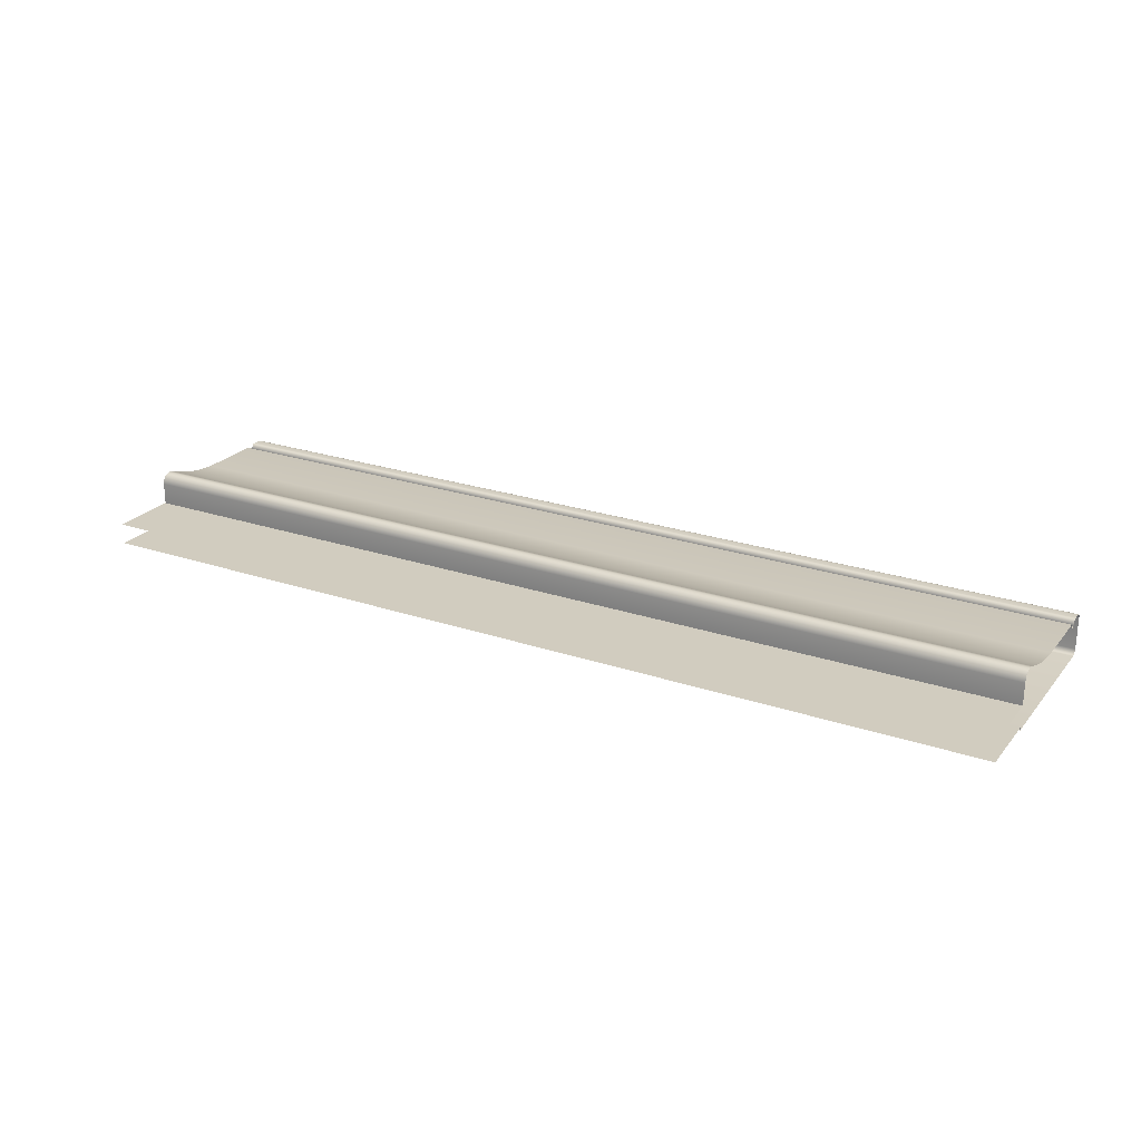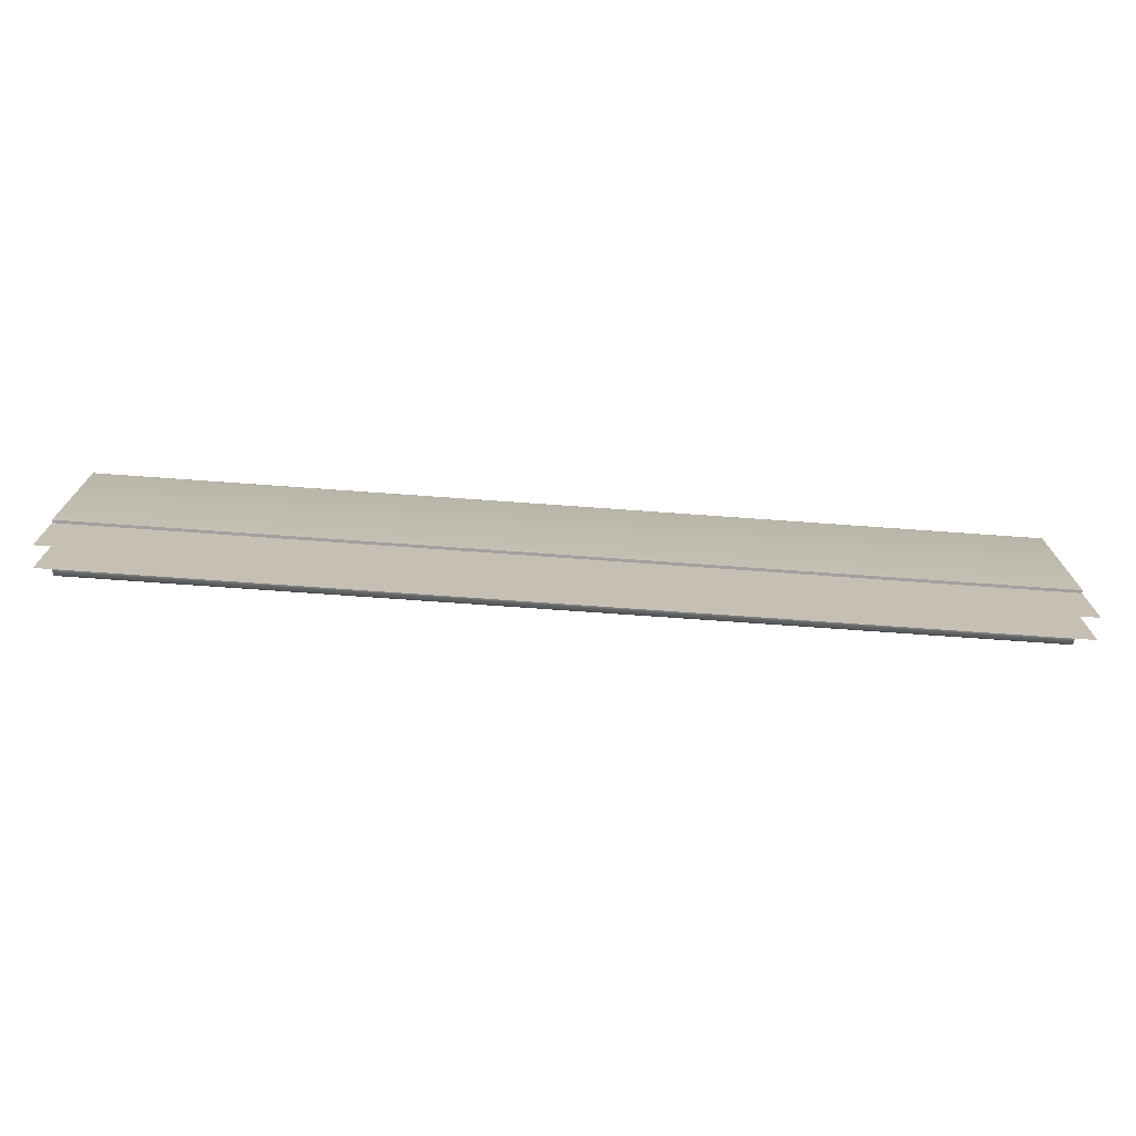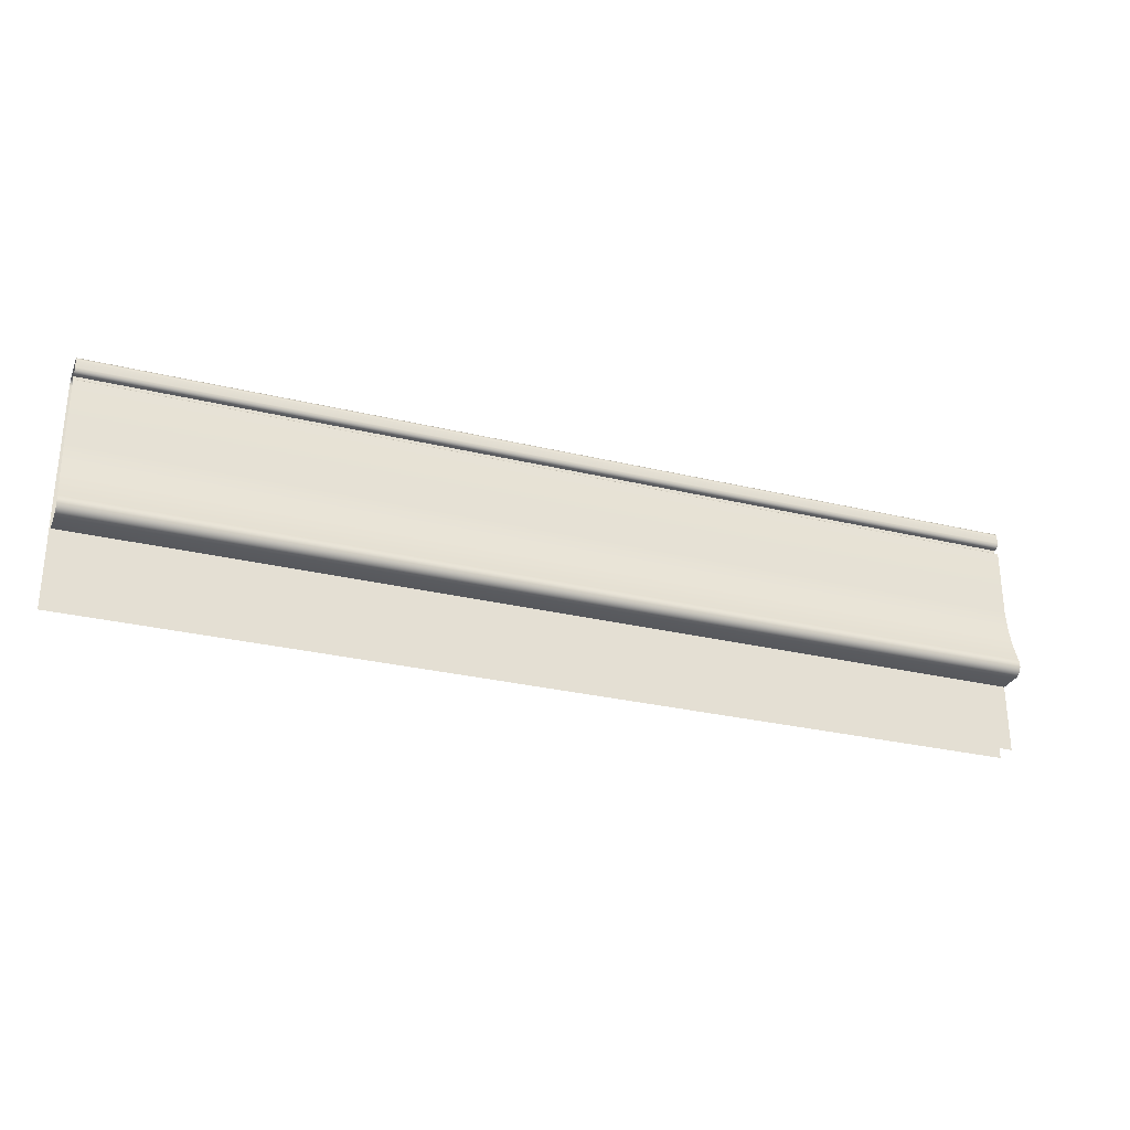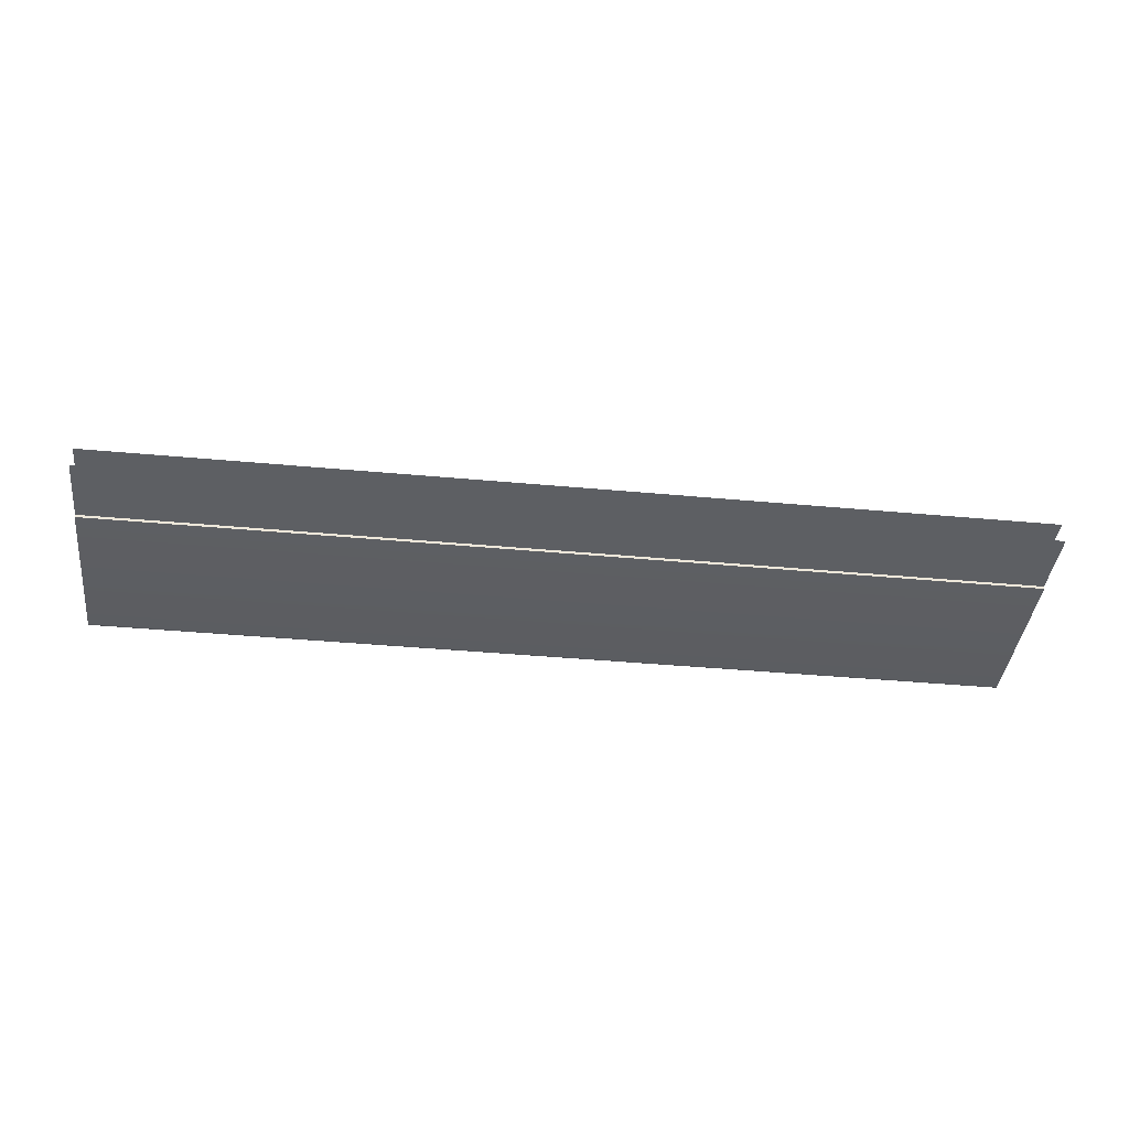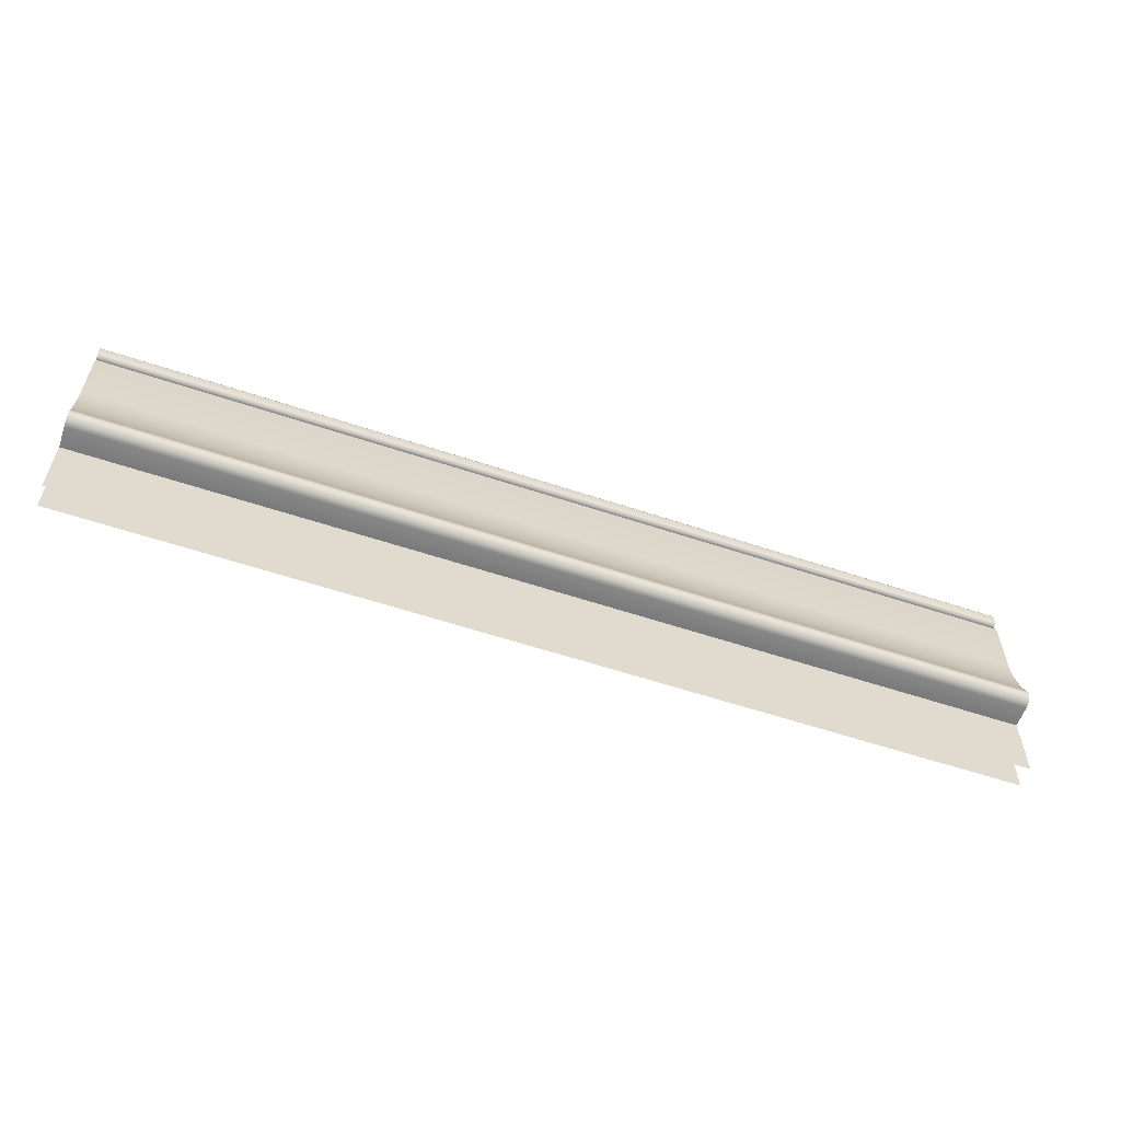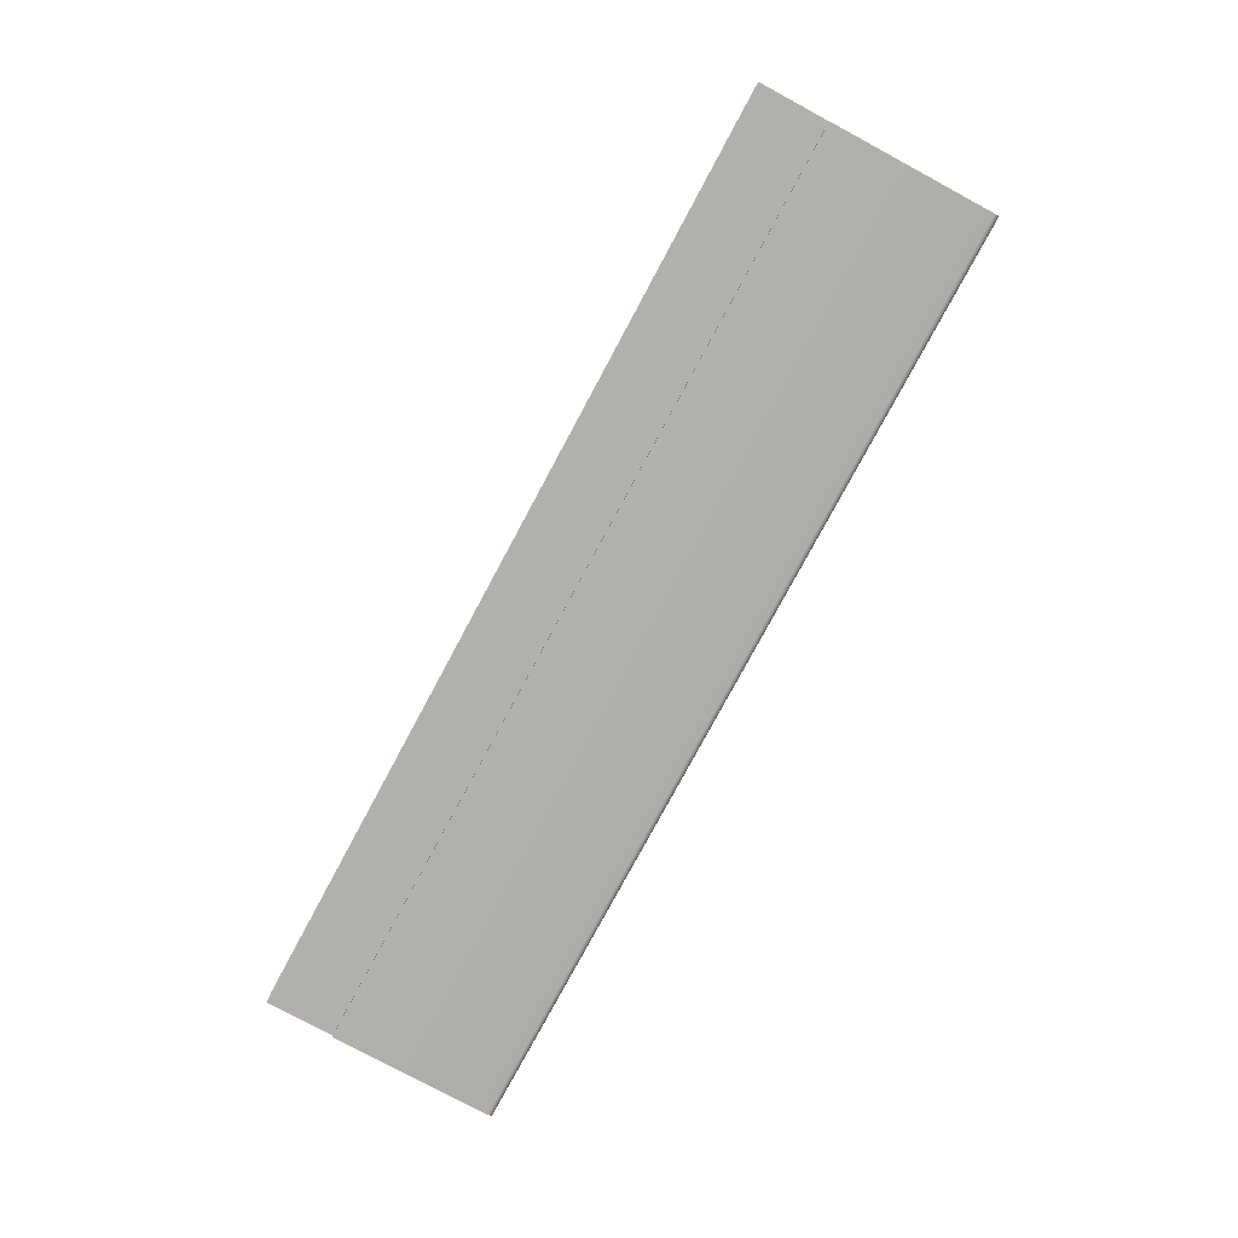
<metadata>
{"format":"obj","ext":"obj","renderer":"f3d","projection":"perspective","resolution":1024,"background":"white","views":[{"elev":24.1,"azim":29.3,"up":"+Z"},{"elev":-72.3,"azim":175.9,"up":"+Y"},{"elev":-28.8,"azim":-19.9,"up":"+Y"},{"elev":-40.2,"azim":-6.5,"up":"+Z"},{"elev":-58.0,"azim":-19.1,"up":"+Y"},{"elev":-78.7,"azim":61.7,"up":"+Z"}]}
</metadata>
<code>
o RT_11_TC1/RT_11_TC/mesh47/mesh47-geometry#mesh47-geometry
v 0.582 0.3657 0.3513
v 0.1101 0.3623 0.3513
v 0.582 0.3623 0.3513
v 0.1101 0.3657 0.3513
v 0.582 0.3615 0.3512
v 0.582 0.3666 0.3513
v 0.1101 0.3615 0.3512
v 0.1101 0.3666 0.3513
v 0.1101 0.3607 0.3508
v 0.1101 0.3674 0.351
v 0.582 0.3607 0.3508
v 0.582 0.3674 0.351
v 0.582 0.3601 0.3503
v 0.1101 0.368 0.3503
v 0.1101 0.3601 0.3503
v 0.582 0.368 0.3503
v 0.582 0.3598 0.3495
v 0.1101 0.3683 0.3496
v 0.1101 0.3598 0.3495
v 0.582 0.3683 0.3496
v 0.582 0.3596 0.3487
v 0.1101 0.3684 0.3487
v 0.1101 0.3596 0.3487
v 0.582 0.3684 0.3487
v 0.582 0.3596 0.3478
v 0.1101 0.3684 0.3327
v 0.1101 0.3596 0.3478
v 0.582 0.3684 0.3327
v 0.1101 0.357 0.3478
v 0.1101 0.3682 0.3319
v 0.582 0.357 0.3478
v 0.582 0.3682 0.3319
v 0.582 0.357 0.3493
v 0.1101 0.3679 0.3312
v 0.1101 0.357 0.3493
v 0.582 0.3679 0.3312
v 0.582 0.3569 0.3496
v 0.582 0.3673 0.3306
v 0.1101 0.3569 0.3496
v 0.1101 0.3673 0.3306
v 0.582 0.3567 0.35
v 0.582 0.3665 0.3302
v 0.1101 0.3567 0.35
v 0.1101 0.3665 0.3302
v 0.1101 0.3565 0.3502
v 0.582 0.3657 0.3301
v 0.582 0.3565 0.3502
v 0.1101 0.3657 0.3301
v 0.1101 0.3561 0.3504
v 0.582 0.2841 0.3301
v 0.582 0.3561 0.3504
v 0.1101 0.2841 0.3301
v 0.582 0.3557 0.3505
v 0.1101 0.2841 0.3316
v 0.1101 0.3557 0.3505
v 0.582 0.2841 0.3316
v 0.582 0.323 0.3504
v 0.582 0.2496 0.3316
v 0.1101 0.323 0.3504
v 0.1101 0.2496 0.3316
v 0.582 0.3177 0.3509
v 0.1101 0.3177 0.3509
v 0.1101 0.3124 0.3516
v 0.582 0.3124 0.3516
v 0.1101 0.3072 0.3527
v 0.582 0.3072 0.3527
v 0.1101 0.3021 0.354
v 0.582 0.3021 0.354
v 0.1101 0.297 0.3557
v 0.582 0.297 0.3557
v 0.1101 0.2921 0.3576
v 0.582 0.2921 0.3576
v 0.582 0.2907 0.3582
v 0.1101 0.2907 0.3582
v 0.1101 0.2893 0.3584
v 0.582 0.2893 0.3584
v 0.582 0.2877 0.3581
v 0.1101 0.2877 0.3581
v 0.582 0.2862 0.3574
v 0.1101 0.2862 0.3574
v 0.582 0.2851 0.3562
v 0.1101 0.2851 0.3562
v 0.582 0.2843 0.3547
v 0.1101 0.2843 0.3547
v 0.582 0.2841 0.3531
v 0.1101 0.2841 0.3531
v 0.582 0.2841 0.3421
v 0.1101 0.2841 0.3421
v 0.1101 0.2496 0.3421
v 0.582 0.2496 0.3421
f 1 2 3
f 2 1 4
f 2 5 3
f 6 4 1
f 5 2 7
f 4 6 8
f 9 5 7
f 6 10 8
f 5 9 11
f 10 6 12
f 9 13 11
f 12 14 10
f 13 9 15
f 14 12 16
f 15 17 13
f 16 18 14
f 17 15 19
f 18 16 20
f 19 21 17
f 20 22 18
f 21 19 23
f 22 20 24
f 23 25 21
f 24 26 22
f 25 23 27
f 26 24 28
f 29 25 27
f 28 30 26
f 25 29 31
f 30 28 32
f 29 33 31
f 32 34 30
f 33 29 35
f 34 32 36
f 35 37 33
f 38 34 36
f 37 35 39
f 34 38 40
f 39 41 37
f 42 40 38
f 41 39 43
f 40 42 44
f 45 41 43
f 46 44 42
f 41 45 47
f 44 46 48
f 49 47 45
f 50 48 46
f 47 49 51
f 48 50 52
f 49 53 51
f 50 54 52
f 53 49 55
f 54 50 56
f 55 57 53
f 58 54 56
f 57 55 59
f 54 58 60
f 59 61 57
f 61 59 62
f 63 61 62
f 61 63 64
f 65 64 63
f 64 65 66
f 67 66 65
f 66 67 68
f 69 68 67
f 68 69 70
f 71 70 69
f 70 71 72
f 71 73 72
f 73 71 74
f 75 73 74
f 73 75 76
f 75 77 76
f 77 75 78
f 78 79 77
f 79 78 80
f 80 81 79
f 81 80 82
f 82 83 81
f 83 82 84
f 84 85 83
f 85 84 86
f 86 87 85
f 87 86 88
f 89 87 88
f 87 89 90
f 3 2 1
f 4 1 2
f 3 5 2
f 1 4 6
f 7 2 5
f 8 6 4
f 7 5 9
f 8 10 6
f 11 9 5
f 12 6 10
f 11 13 9
f 10 14 12
f 15 9 13
f 16 12 14
f 13 17 15
f 14 18 16
f 19 15 17
f 20 16 18
f 17 21 19
f 18 22 20
f 23 19 21
f 24 20 22
f 21 25 23
f 22 26 24
f 27 23 25
f 28 24 26
f 27 25 29
f 26 30 28
f 31 29 25
f 32 28 30
f 31 33 29
f 30 34 32
f 35 29 33
f 36 32 34
f 33 37 35
f 36 34 38
f 39 35 37
f 40 38 34
f 37 41 39
f 38 40 42
f 43 39 41
f 44 42 40
f 43 41 45
f 42 44 46
f 47 45 41
f 48 46 44
f 45 47 49
f 46 48 50
f 51 49 47
f 52 50 48
f 51 53 49
f 52 54 50
f 55 49 53
f 56 50 54
f 53 57 55
f 56 54 58
f 59 55 57
f 60 58 54
f 57 61 59
f 62 59 61
f 62 61 63
f 64 63 61
f 63 64 65
f 66 65 64
f 65 66 67
f 68 67 66
f 67 68 69
f 70 69 68
f 69 70 71
f 72 71 70
f 72 73 71
f 74 71 73
f 74 73 75
f 76 75 73
f 76 77 75
f 78 75 77
f 77 79 78
f 80 78 79
f 79 81 80
f 82 80 81
f 81 83 82
f 84 82 83
f 83 85 84
f 86 84 85
f 85 87 86
f 88 86 87
f 88 87 89
f 90 89 87

</code>
